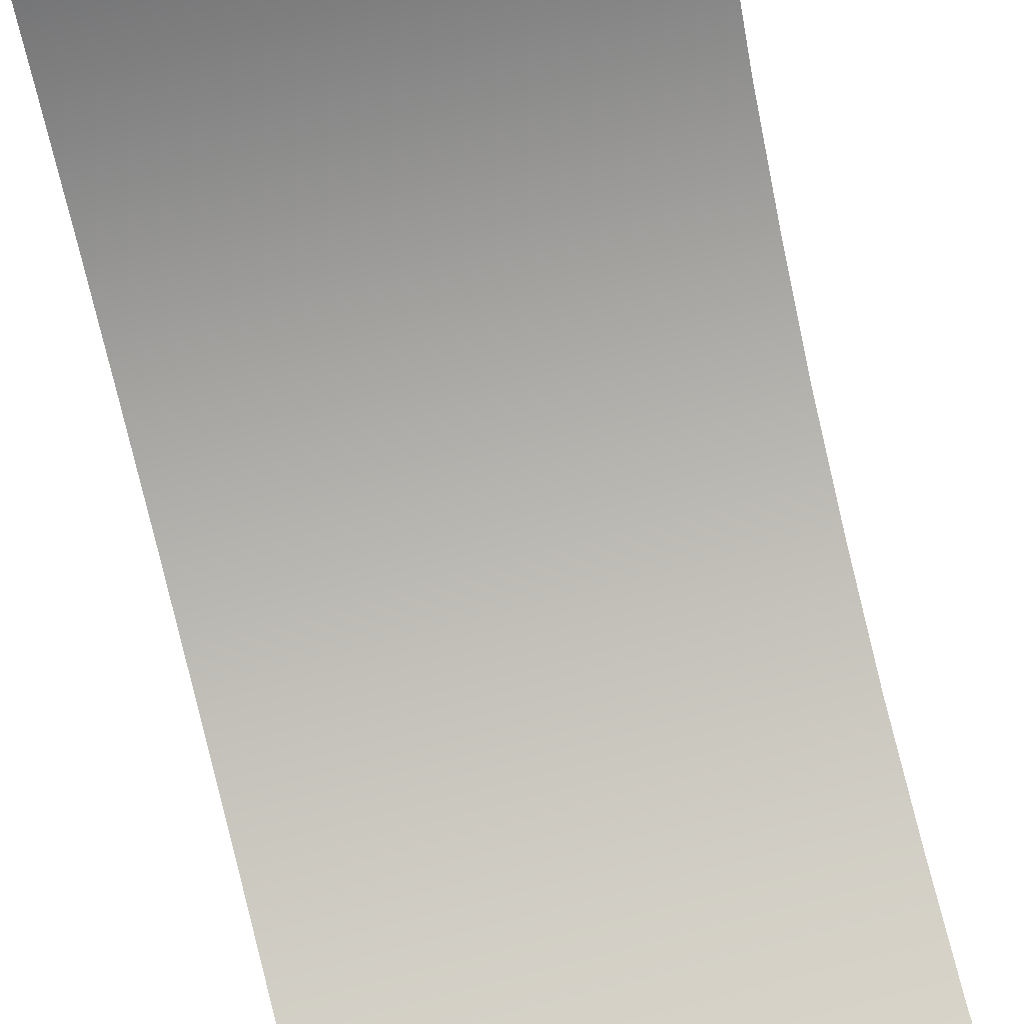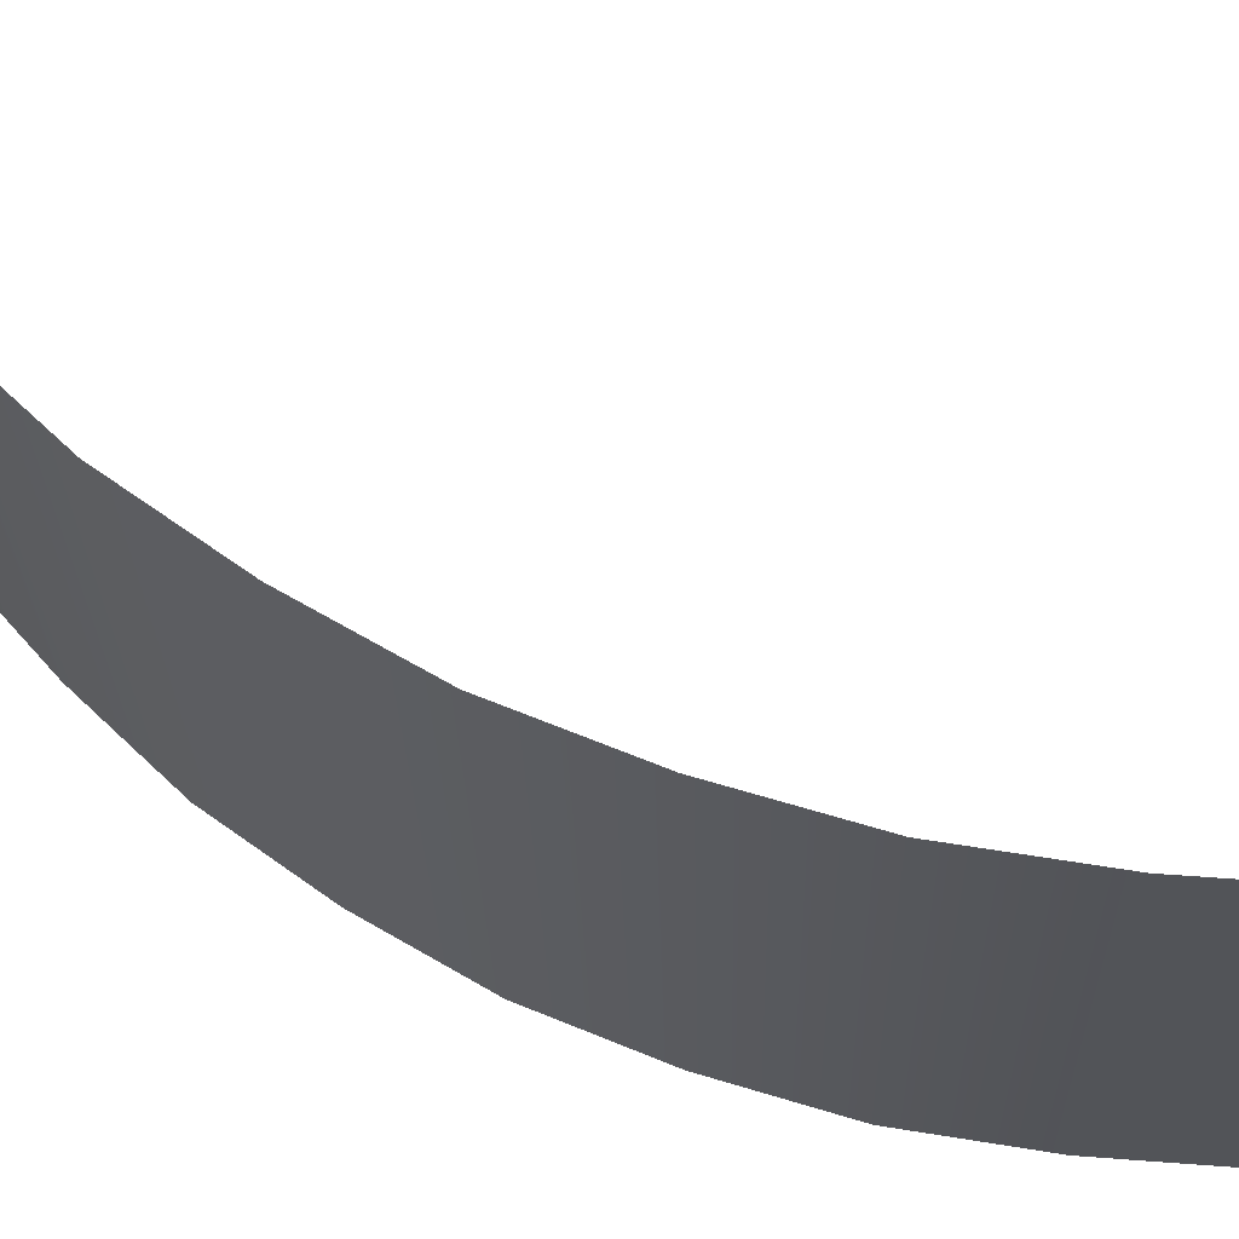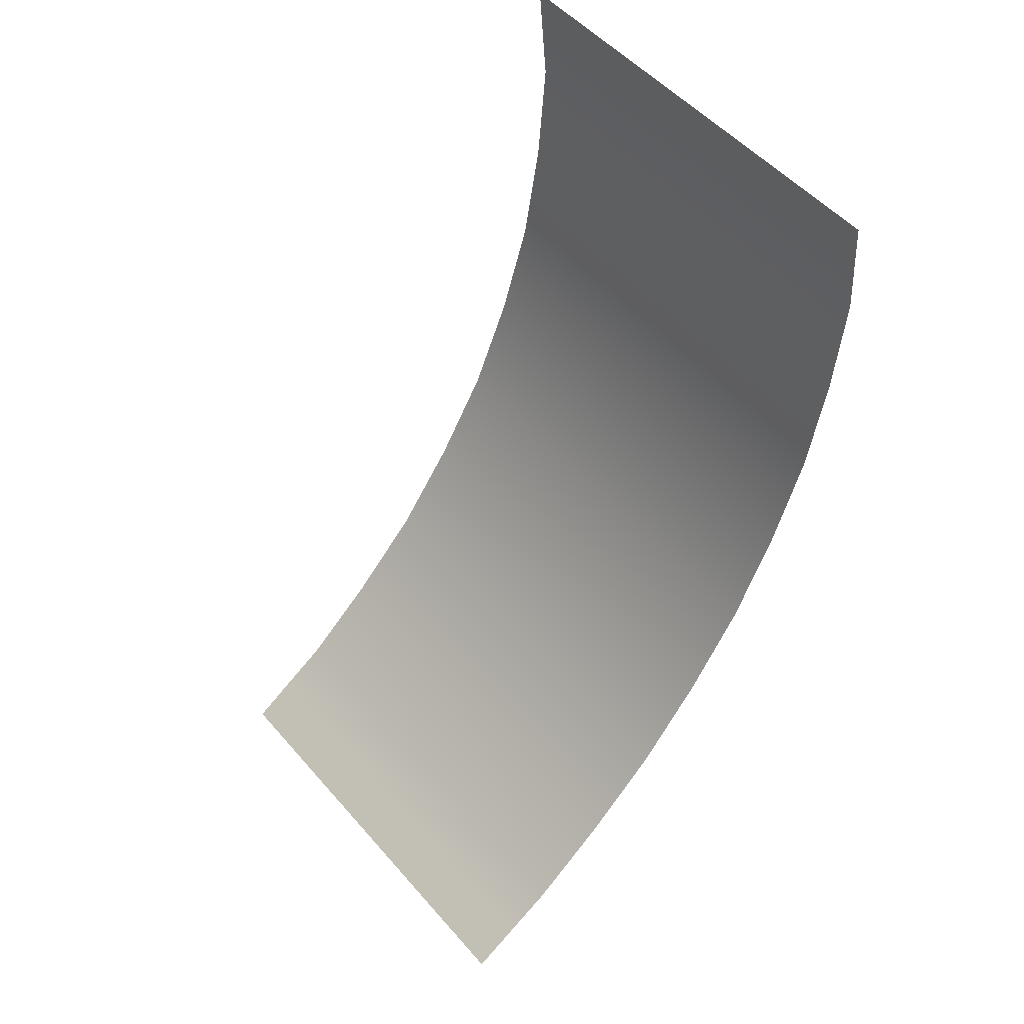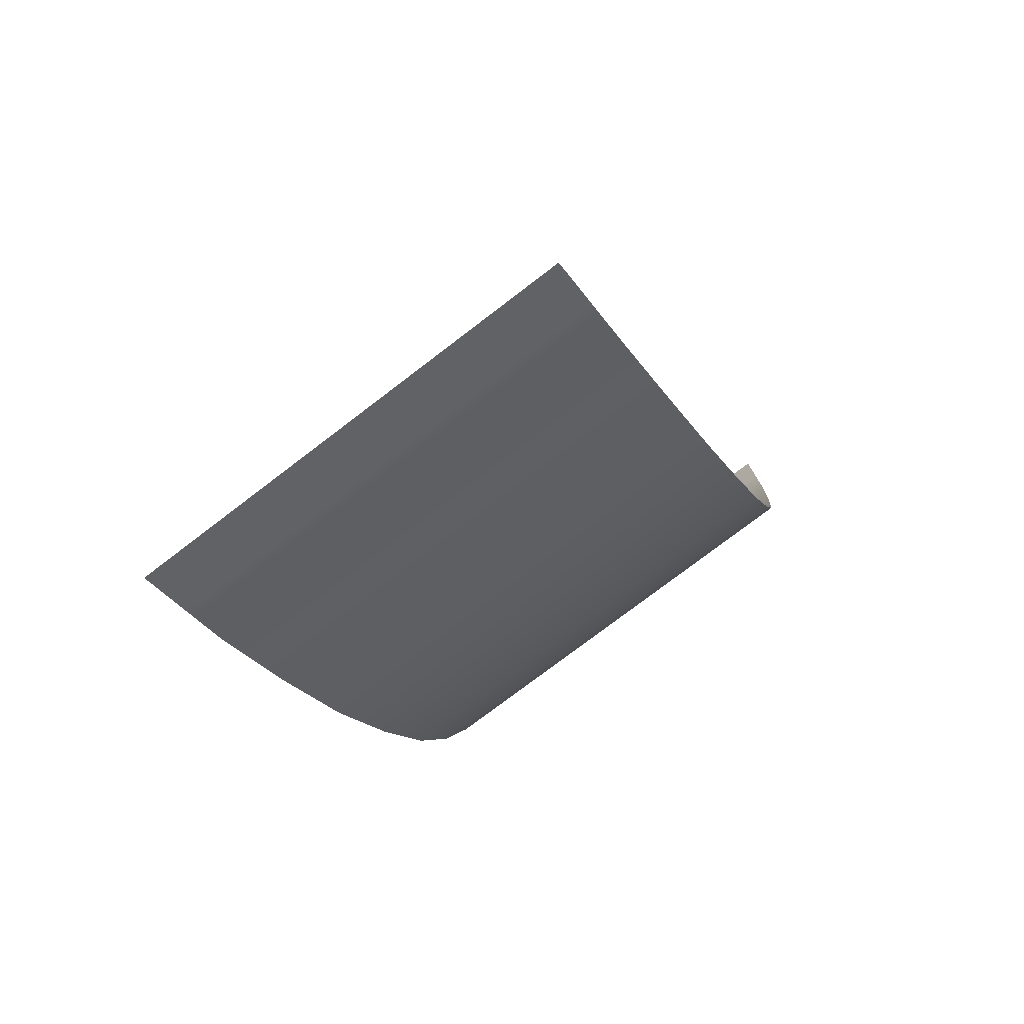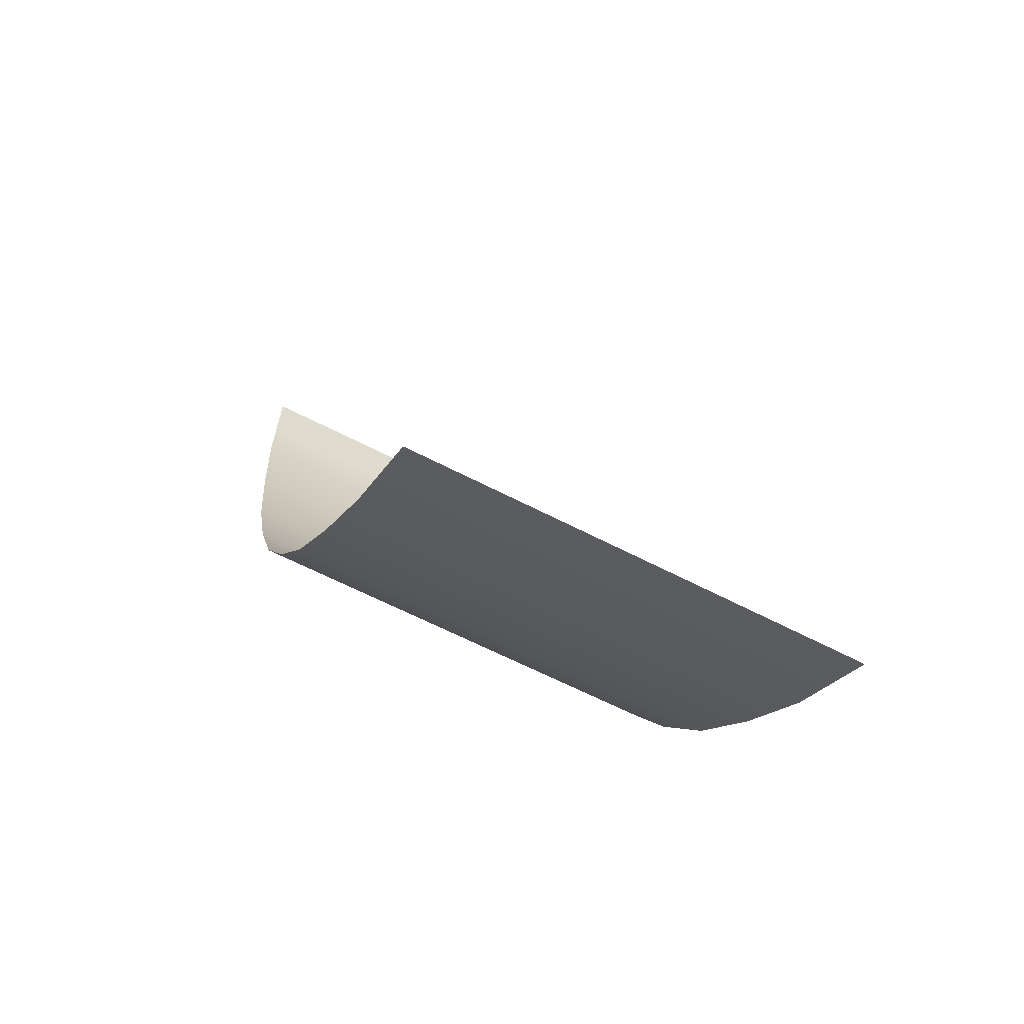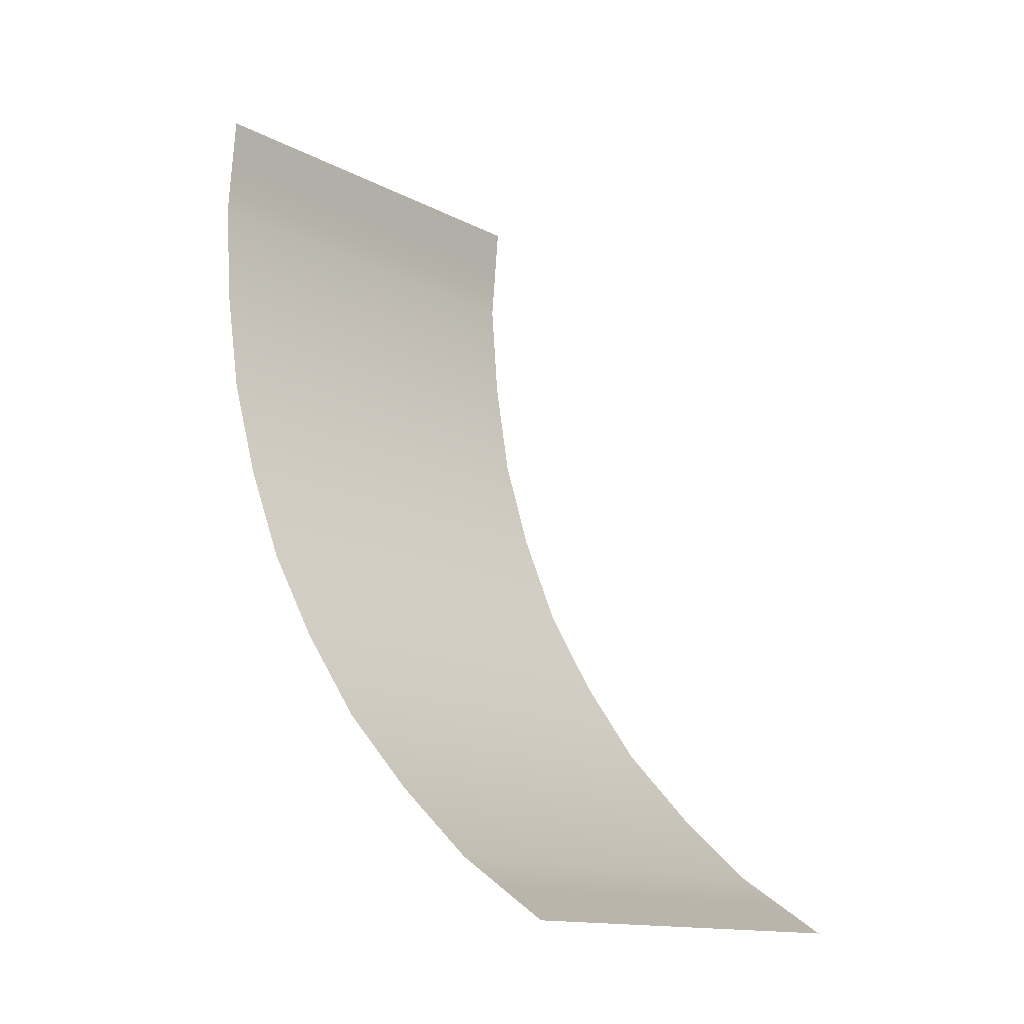
<metadata>
{"format":"obj","ext":"obj","renderer":"f3d","projection":"perspective","resolution":1024,"background":"white","views":[{"elev":75.1,"azim":-14.4,"up":"+Y"},{"elev":-23.4,"azim":-88.8,"up":"+Y"},{"elev":51.5,"azim":-129.4,"up":"+Z"},{"elev":-76.8,"azim":-142.7,"up":"+Z"},{"elev":-61.2,"azim":151.8,"up":"+Z"},{"elev":-14.1,"azim":131.2,"up":"+Z"}]}
</metadata>
<code>
g ENV_SY01_G9_Section4_Hardp_Slide_01_MO__2_
v -4.268 -4.919 10.03
v -4.995 -4.919 10.03
v -4.994 -5.025 8.847
v -4.267 -5.025 8.847
v -4.994 -5.127 7.712
v -3.499 -5.025 8.847
v -3.499 -4.919 10.03
v -4.267 -5.127 7.712
v -4.994 -4.935 5.332
v 3.628 -5.025 8.847
v 3.628 -4.919 10.03
v 4.355 -4.919 10.03
v -4.267 -4.935 5.332
v -4.994 -4.539 2.973
v -3.498 -5.127 7.712
v -4.267 -4.539 2.973
v -4.994 -3.837 0.7005
v -3.498 -4.935 5.332
v 3.628 -5.127 7.712
v 4.355 -5.025 8.847
v -4.267 -3.837 0.7005
v -4.994 -2.914 -1.505
v -3.498 -4.539 2.973
v 4.995 -5.025 8.847
v 4.995 -4.919 10.03
v 4.355 -5.127 7.712
v 4.995 -5.127 7.712
v 3.628 -4.935 5.332
v 4.355 -4.935 5.332
v 4.995 -4.935 5.332
v -4.267 -2.914 -1.505
v -4.994 -1.701 -3.553
v -3.498 -3.837 0.7005
v 3.628 -4.539 2.973
v 4.355 -4.539 2.973
v 4.995 -4.539 2.973
v -4.267 -1.701 -3.553
v -4.994 -0.2929 -5.486
v -3.498 -2.914 -1.505
v 3.628 -3.837 0.7005
v 4.355 -3.837 0.7005
v 4.995 -3.837 0.7005
v -4.267 -0.2929 -5.486
v -4.994 1.359 -7.199
v -3.498 -1.701 -3.553
v 3.628 -2.914 -1.505
v 4.355 -2.914 -1.505
v 4.995 -2.914 -1.505
v -4.267 1.359 -7.199
v -4.994 3.077 -8.706
v -3.498 -0.2929 -5.486
v 3.628 -1.701 -3.553
v 4.355 -1.701 -3.553
v 4.995 -1.701 -3.553
v 3.628 -0.2929 -5.486
v 4.355 -0.2929 -5.486
v 4.995 -0.2929 -5.486
v -3.498 1.359 -7.199
v -4.267 3.077 -8.706
v 3.628 1.359 -7.199
v 4.355 1.359 -7.199
v 4.995 1.359 -7.199
v -3.498 3.077 -8.706
v -4.267 4.07 -9.35
v -4.994 4.07 -9.35
v -4.994 5.127 -10.03
v -4.267 5.127 -10.03
v -3.498 4.07 -9.35
v -3.498 5.127 -10.03
v 3.628 4.07 -9.35
v 3.628 5.127 -10.03
v 3.628 3.077 -8.706
v 4.355 4.07 -9.35
v 4.355 5.127 -10.03
v 4.355 3.077 -8.706
v 4.995 3.077 -8.706
v 4.995 4.07 -9.35
v 4.995 5.127 -10.03
g ENV_SY01_G9_Section4_Hardp_Slide_01_MO__2__0
f 3 2 1
f 4 3 1
f 3 4 5
f 4 1 6
f 1 7 6
f 4 8 5
f 4 6 8
f 5 8 9
f 6 7 10
f 7 11 10
f 10 11 12
f 8 13 9
f 9 13 14
f 6 15 8
f 6 10 15
f 8 15 13
f 13 16 14
f 14 16 17
f 15 18 13
f 13 18 16
f 10 19 15
f 15 19 18
f 20 10 12
f 10 20 19
f 16 21 17
f 17 21 22
f 18 23 16
f 16 23 21
f 20 12 24
f 12 25 24
f 20 24 26
f 20 26 19
f 24 27 26
f 19 28 18
f 19 26 28
f 18 28 23
f 26 27 29
f 26 29 28
f 27 30 29
f 21 31 22
f 22 31 32
f 23 33 21
f 21 33 31
f 28 34 23
f 28 29 34
f 23 34 33
f 29 30 35
f 29 35 34
f 30 36 35
f 31 37 32
f 32 37 38
f 33 39 31
f 31 39 37
f 34 40 33
f 34 35 40
f 33 40 39
f 35 36 41
f 35 41 40
f 36 42 41
f 37 43 38
f 38 43 44
f 39 45 37
f 37 45 43
f 40 46 39
f 40 41 46
f 39 46 45
f 41 42 47
f 41 47 46
f 42 48 47
f 43 49 44
f 50 44 49
f 45 51 43
f 43 51 49
f 46 52 45
f 46 47 52
f 45 52 51
f 47 48 53
f 47 53 52
f 48 54 53
f 52 55 51
f 52 53 55
f 53 54 56
f 53 56 55
f 54 57 56
f 51 58 49
f 51 55 58
f 59 50 49
f 59 49 58
f 55 56 60
f 55 60 58
f 56 57 61
f 56 61 60
f 57 62 61
f 63 58 60
f 63 59 58
f 50 59 64
f 65 50 64
f 65 64 66
f 64 67 66
f 64 59 68
f 64 68 67
f 59 63 68
f 68 69 67
f 68 70 69
f 68 63 70
f 70 71 69
f 72 63 60
f 63 72 70
f 72 60 61
f 70 73 71
f 70 72 73
f 73 74 71
f 75 72 61
f 72 75 73
f 75 61 62
f 76 75 62
f 75 76 77
f 73 75 77
f 73 77 74
f 77 78 74

</code>
